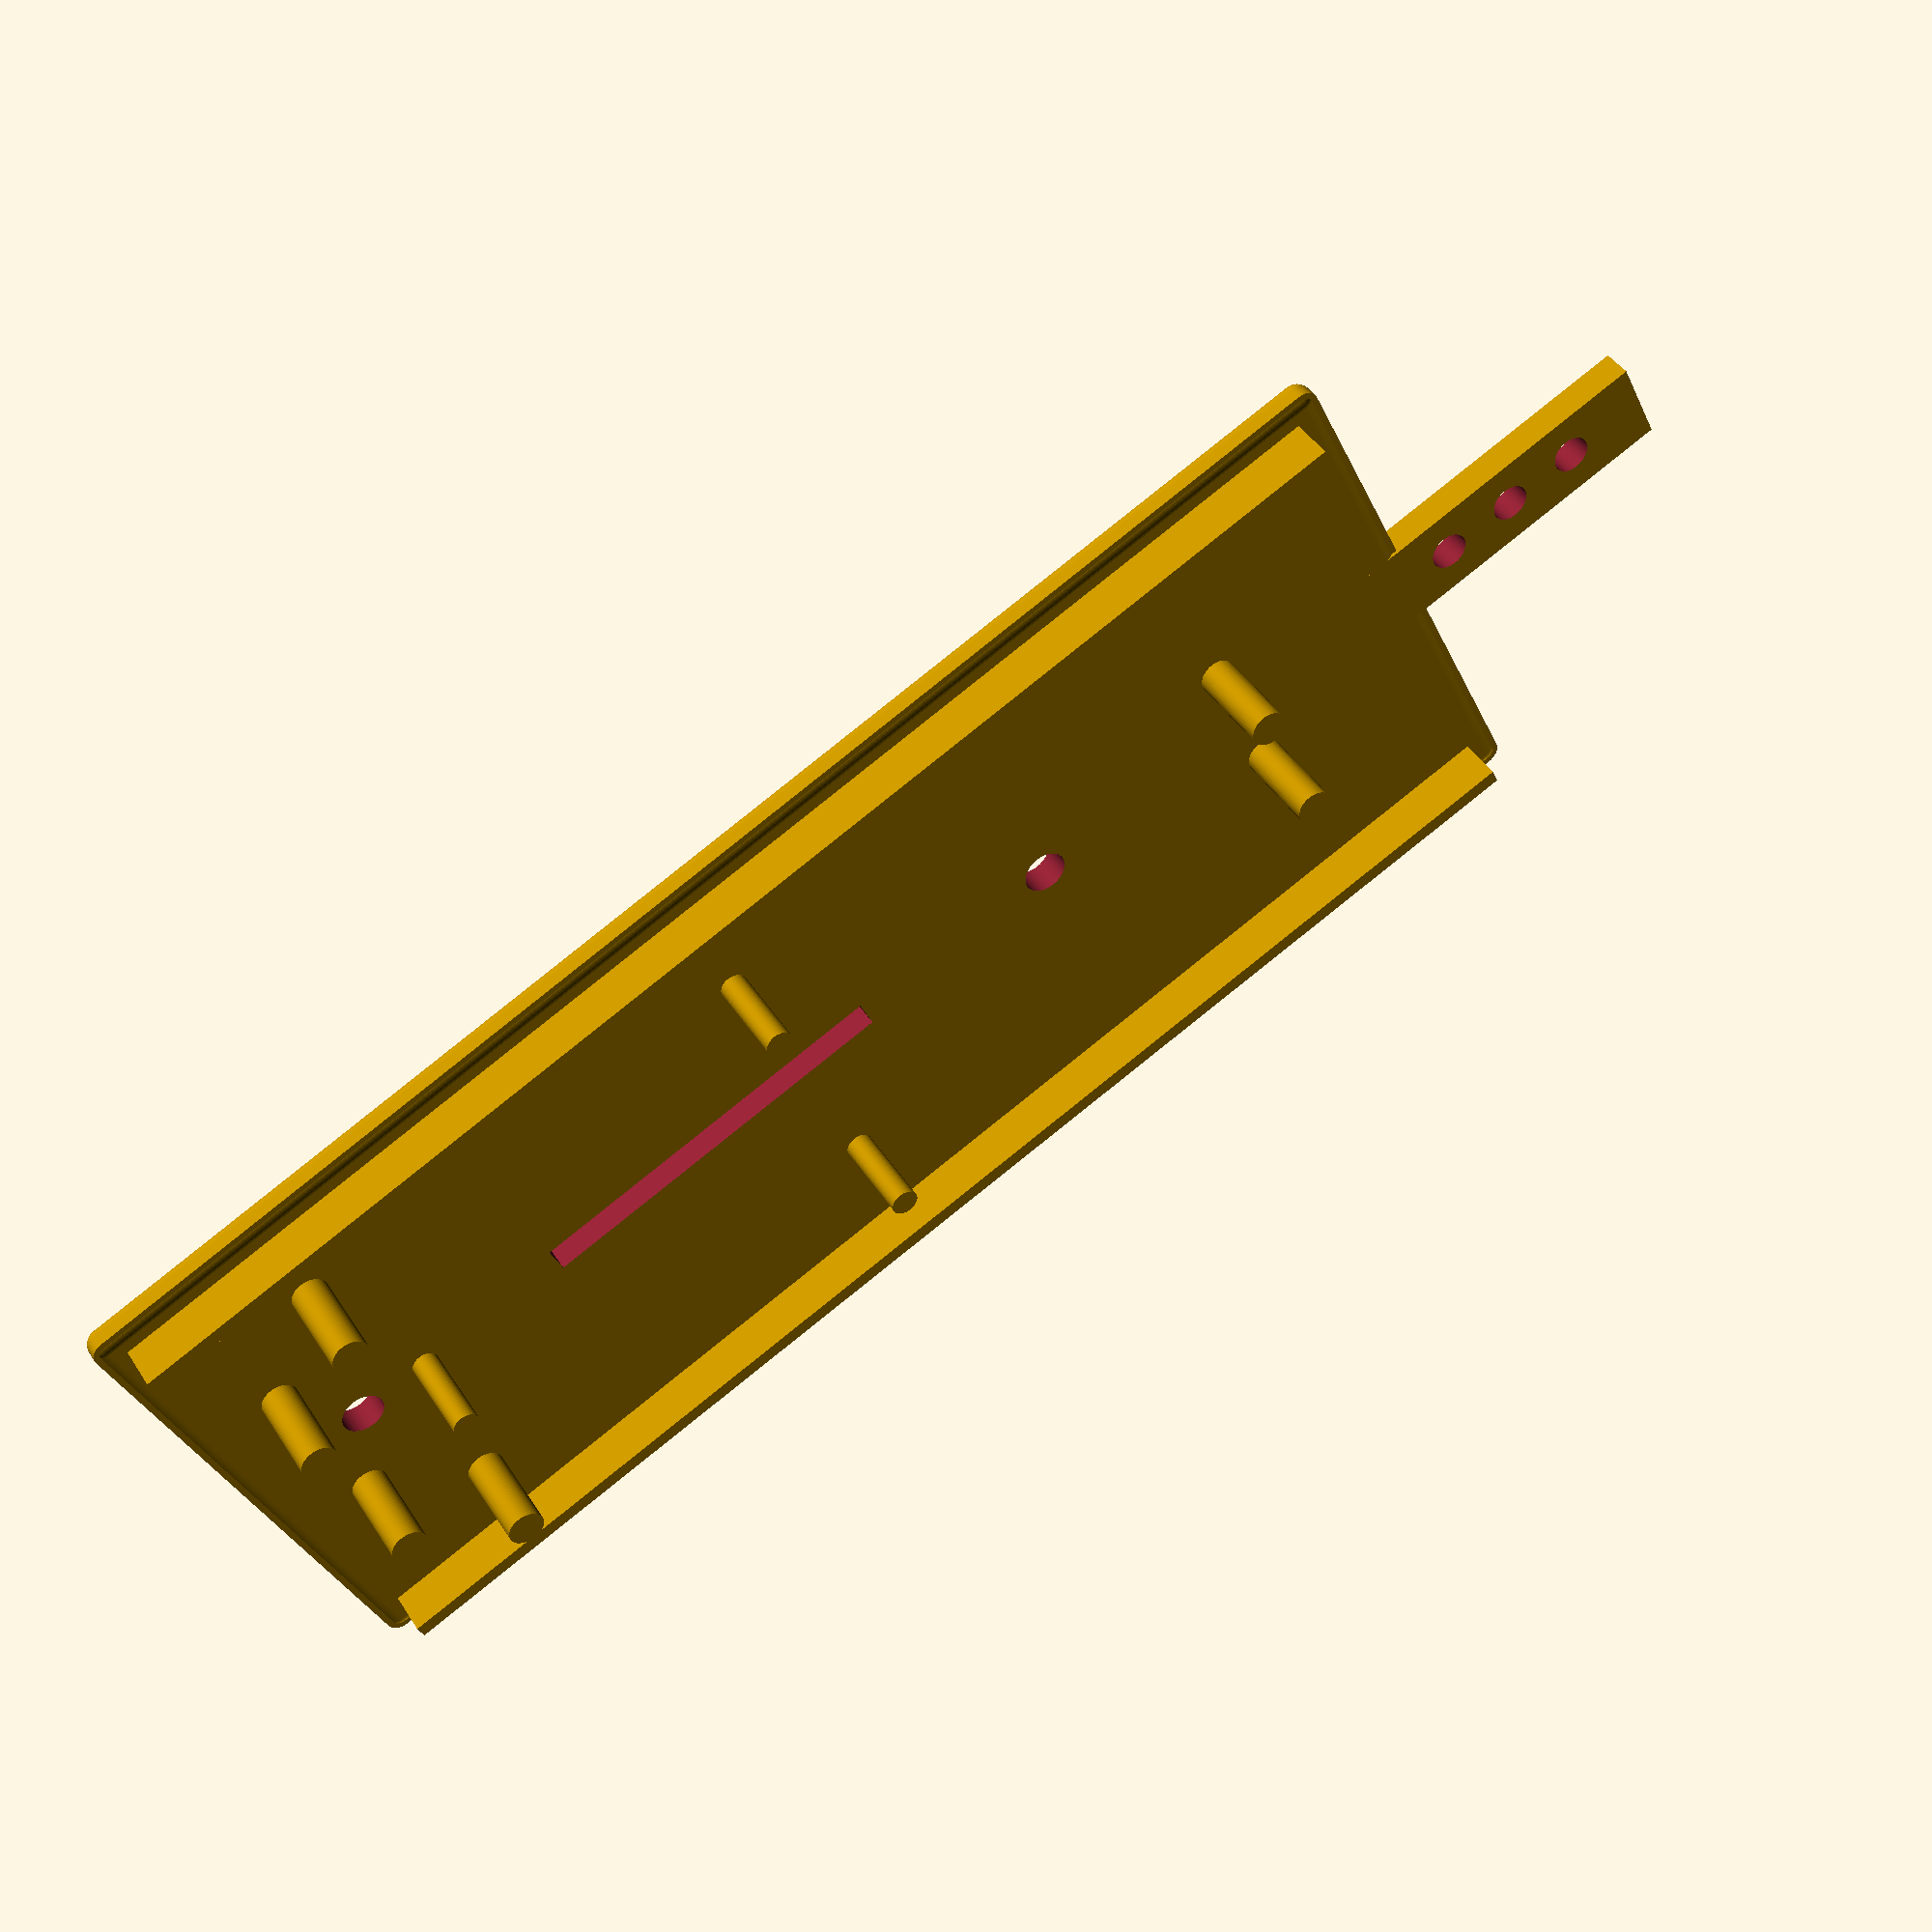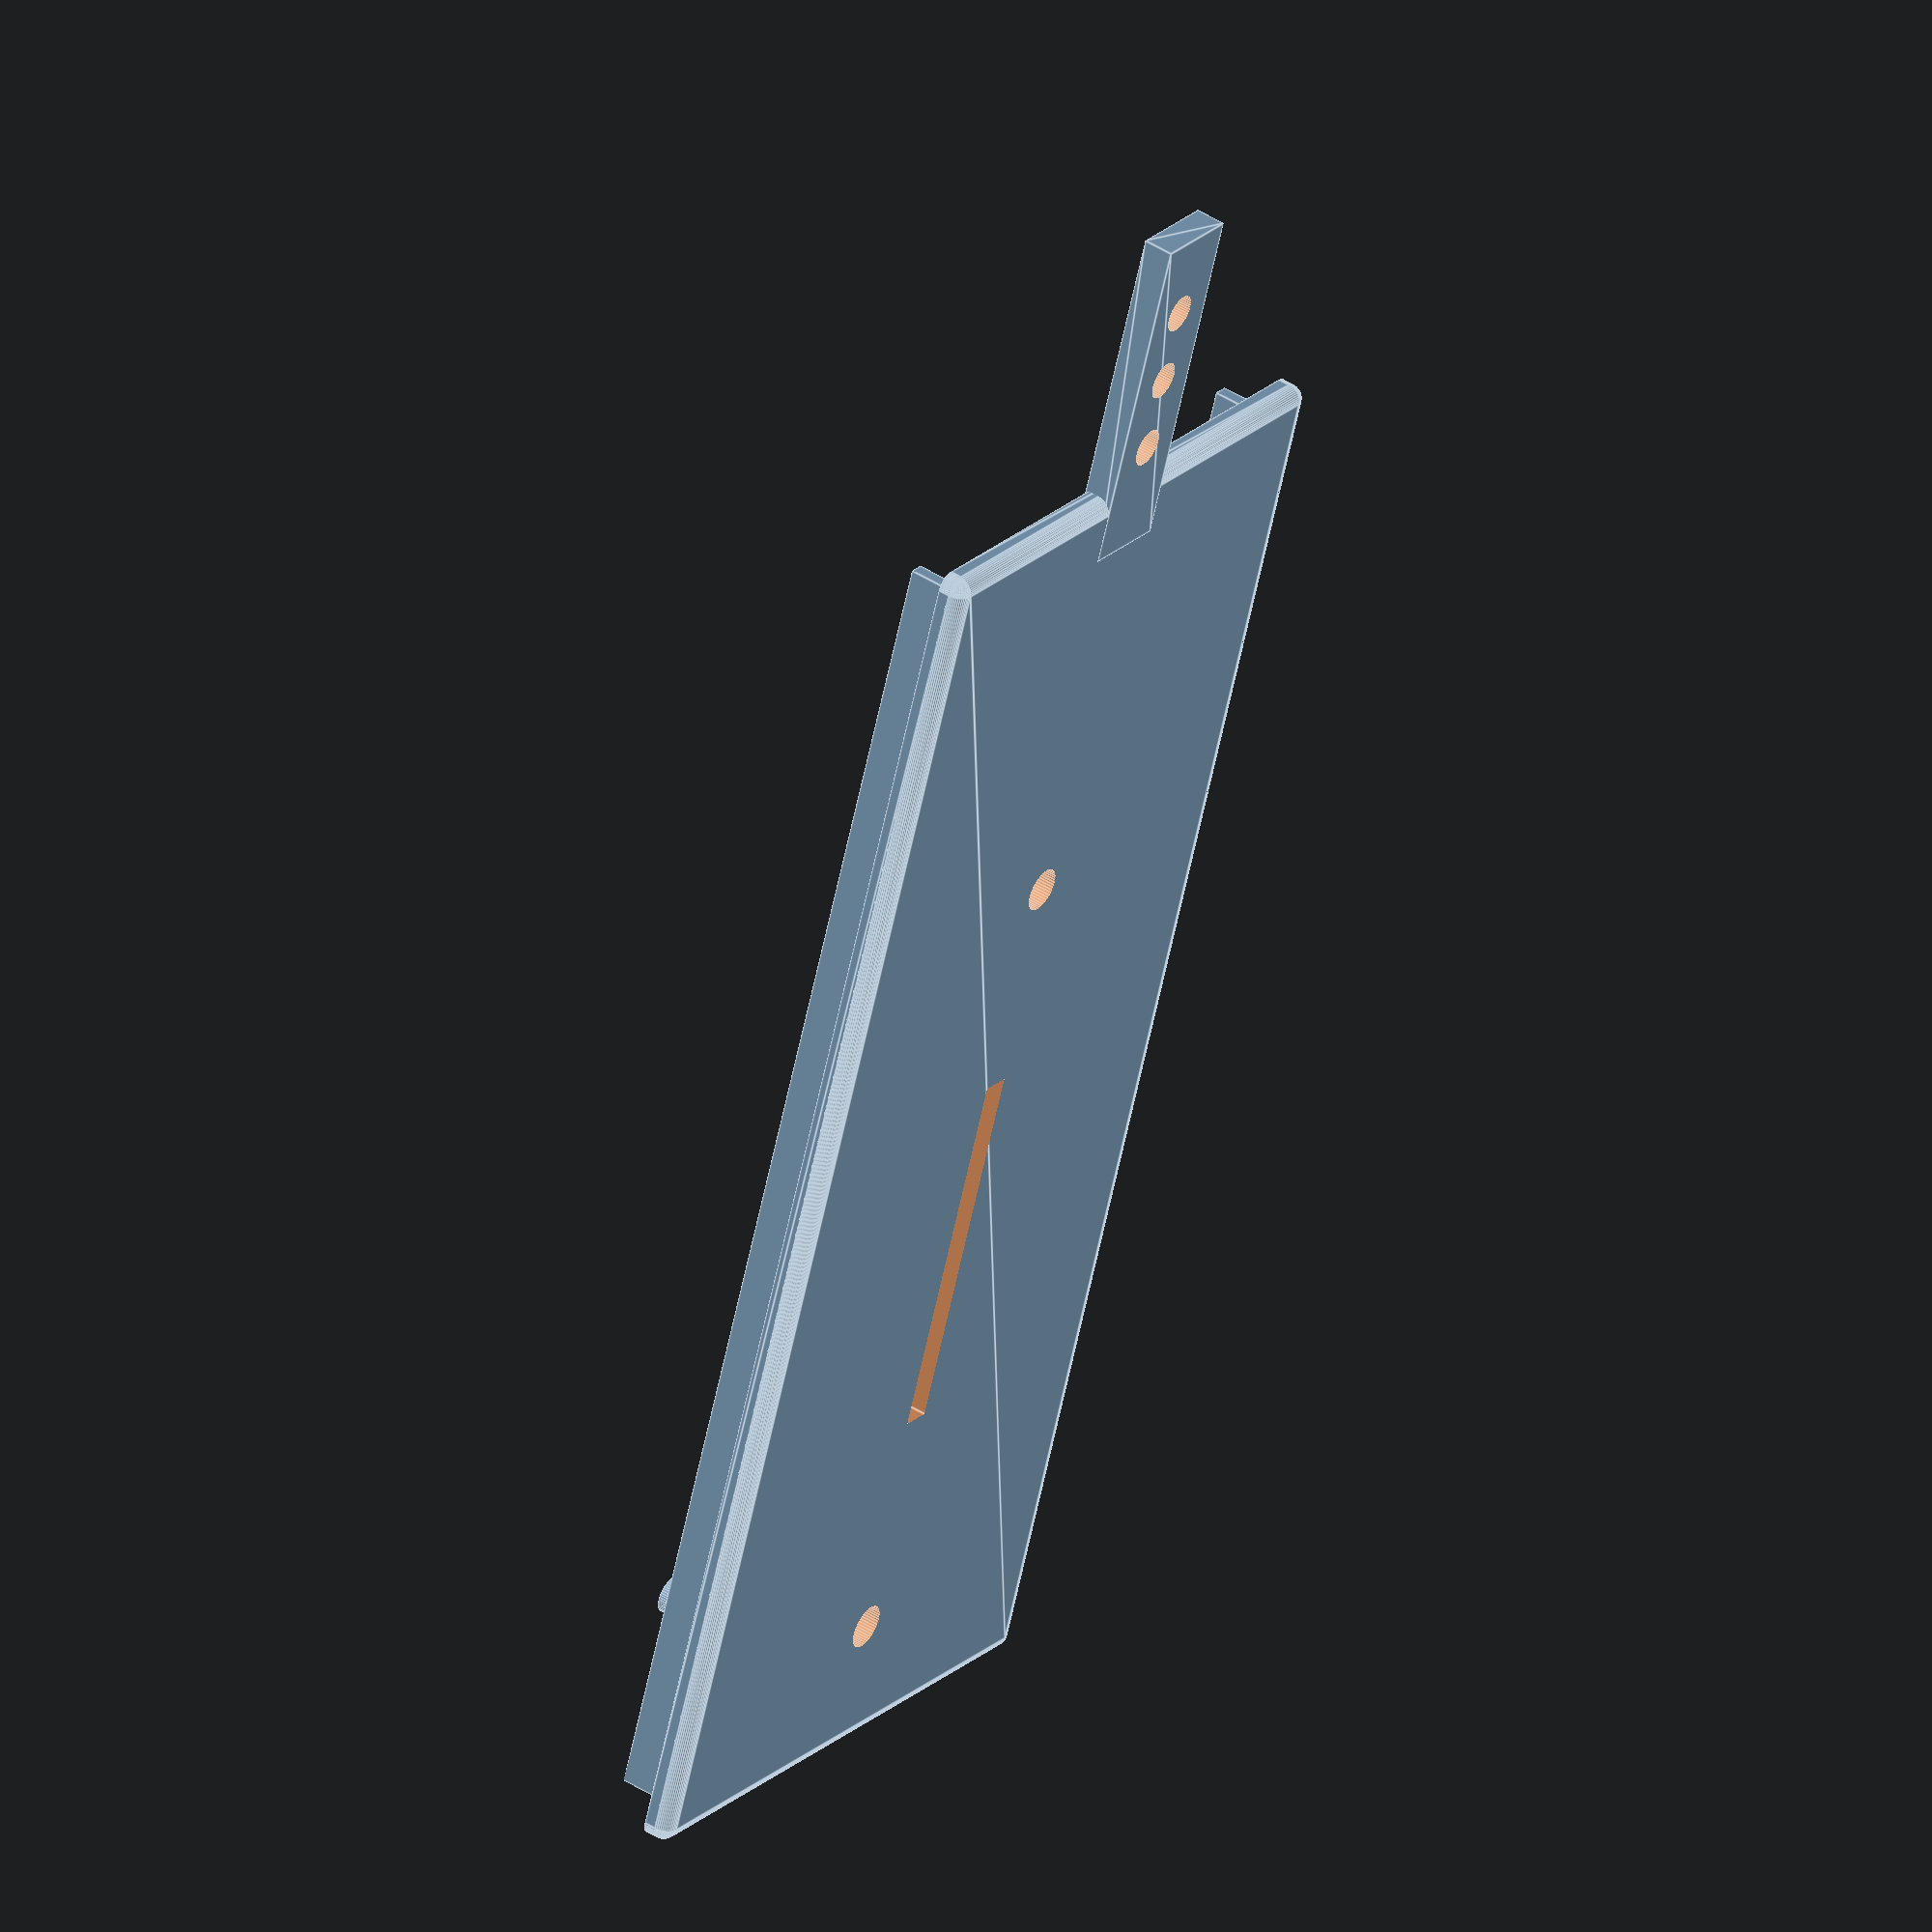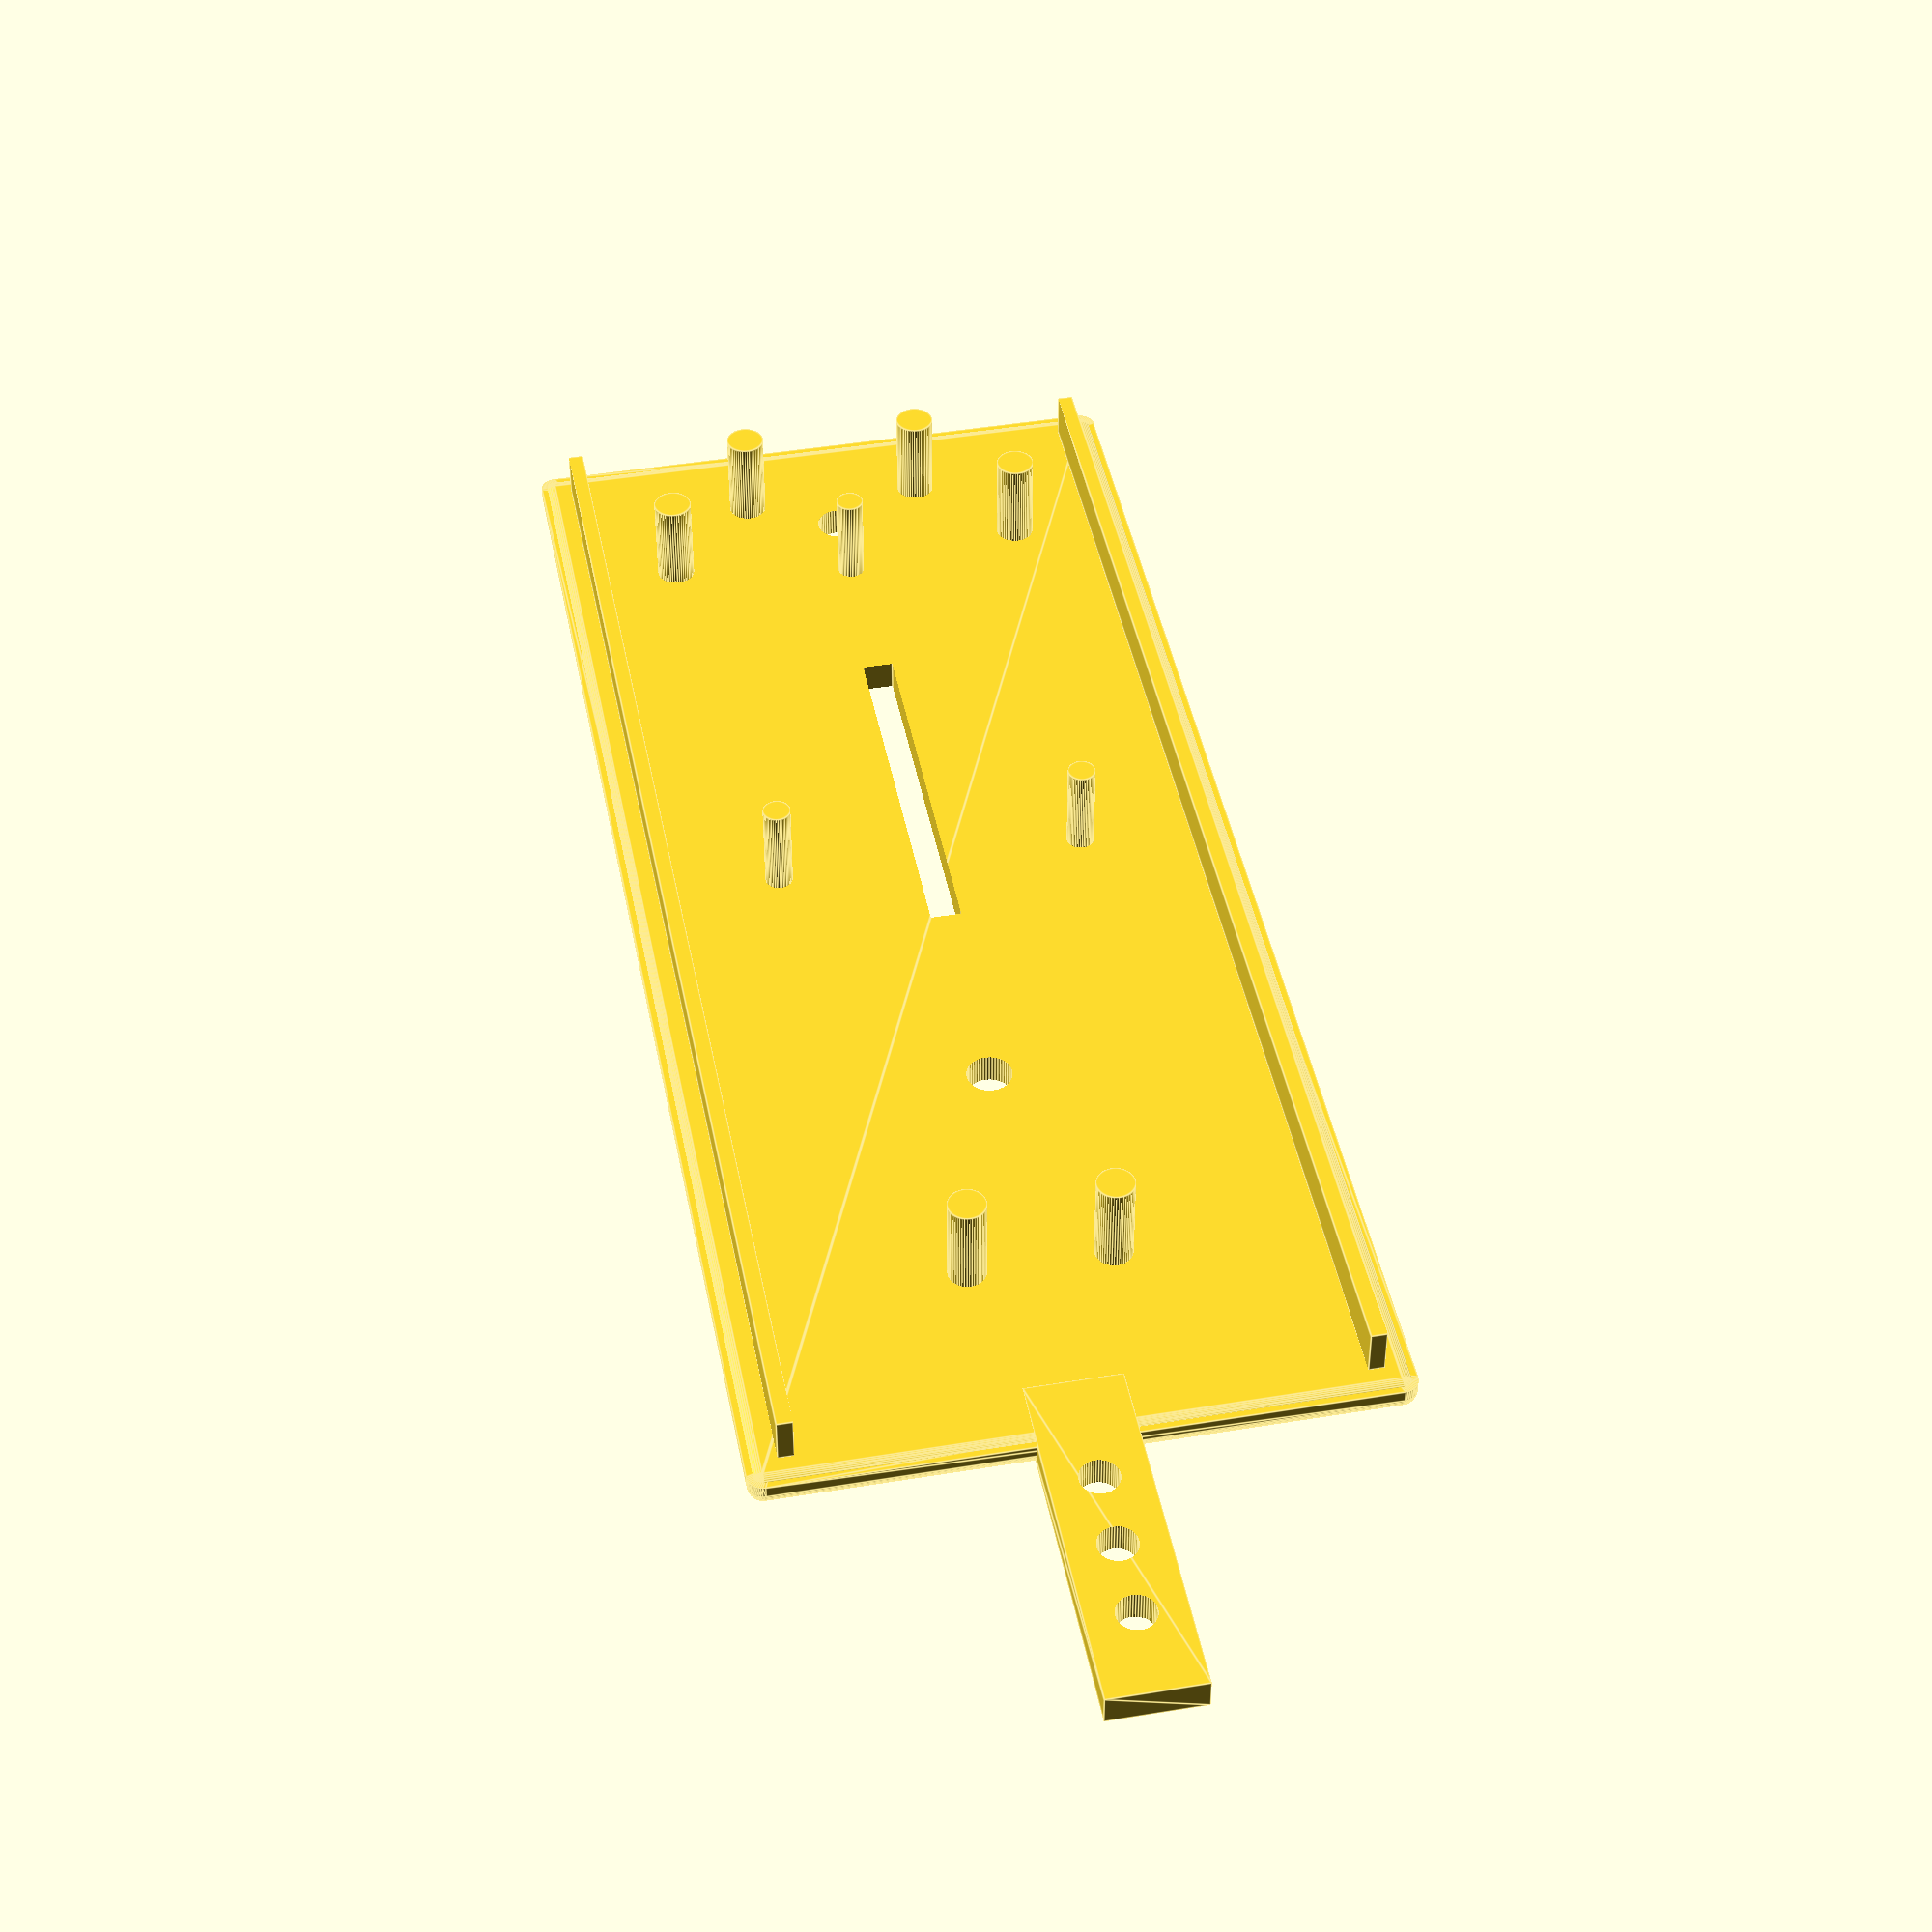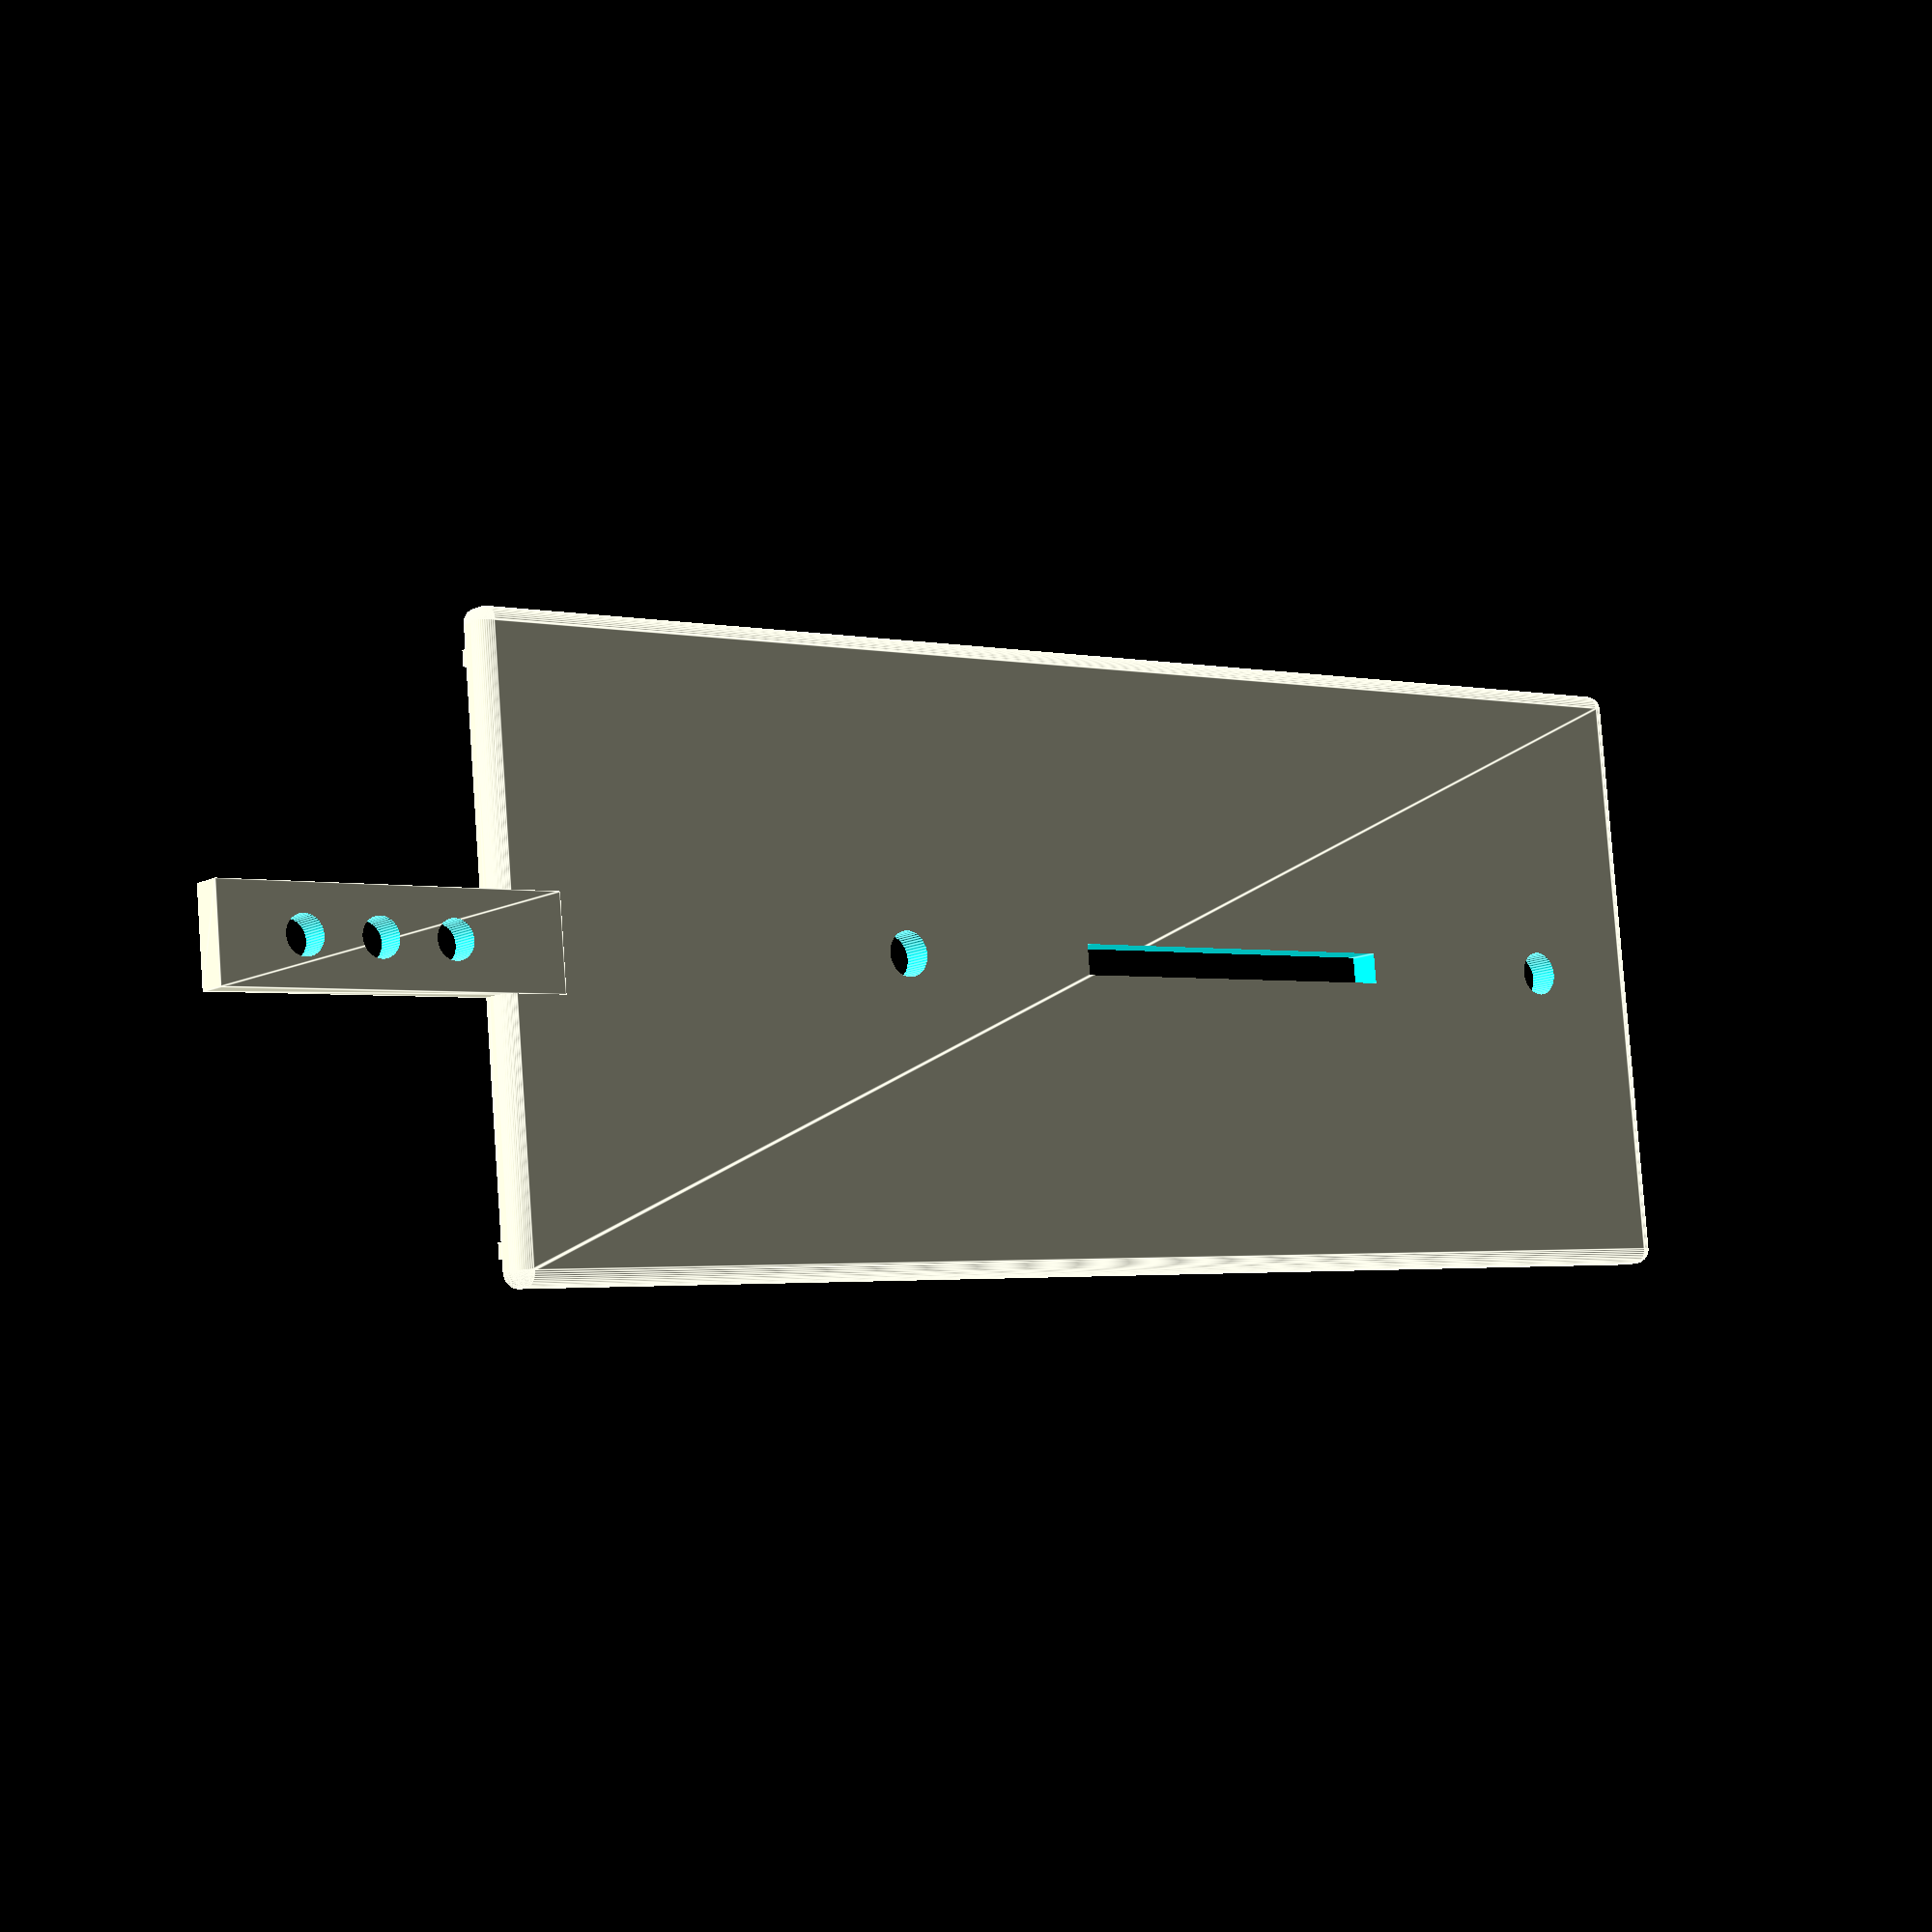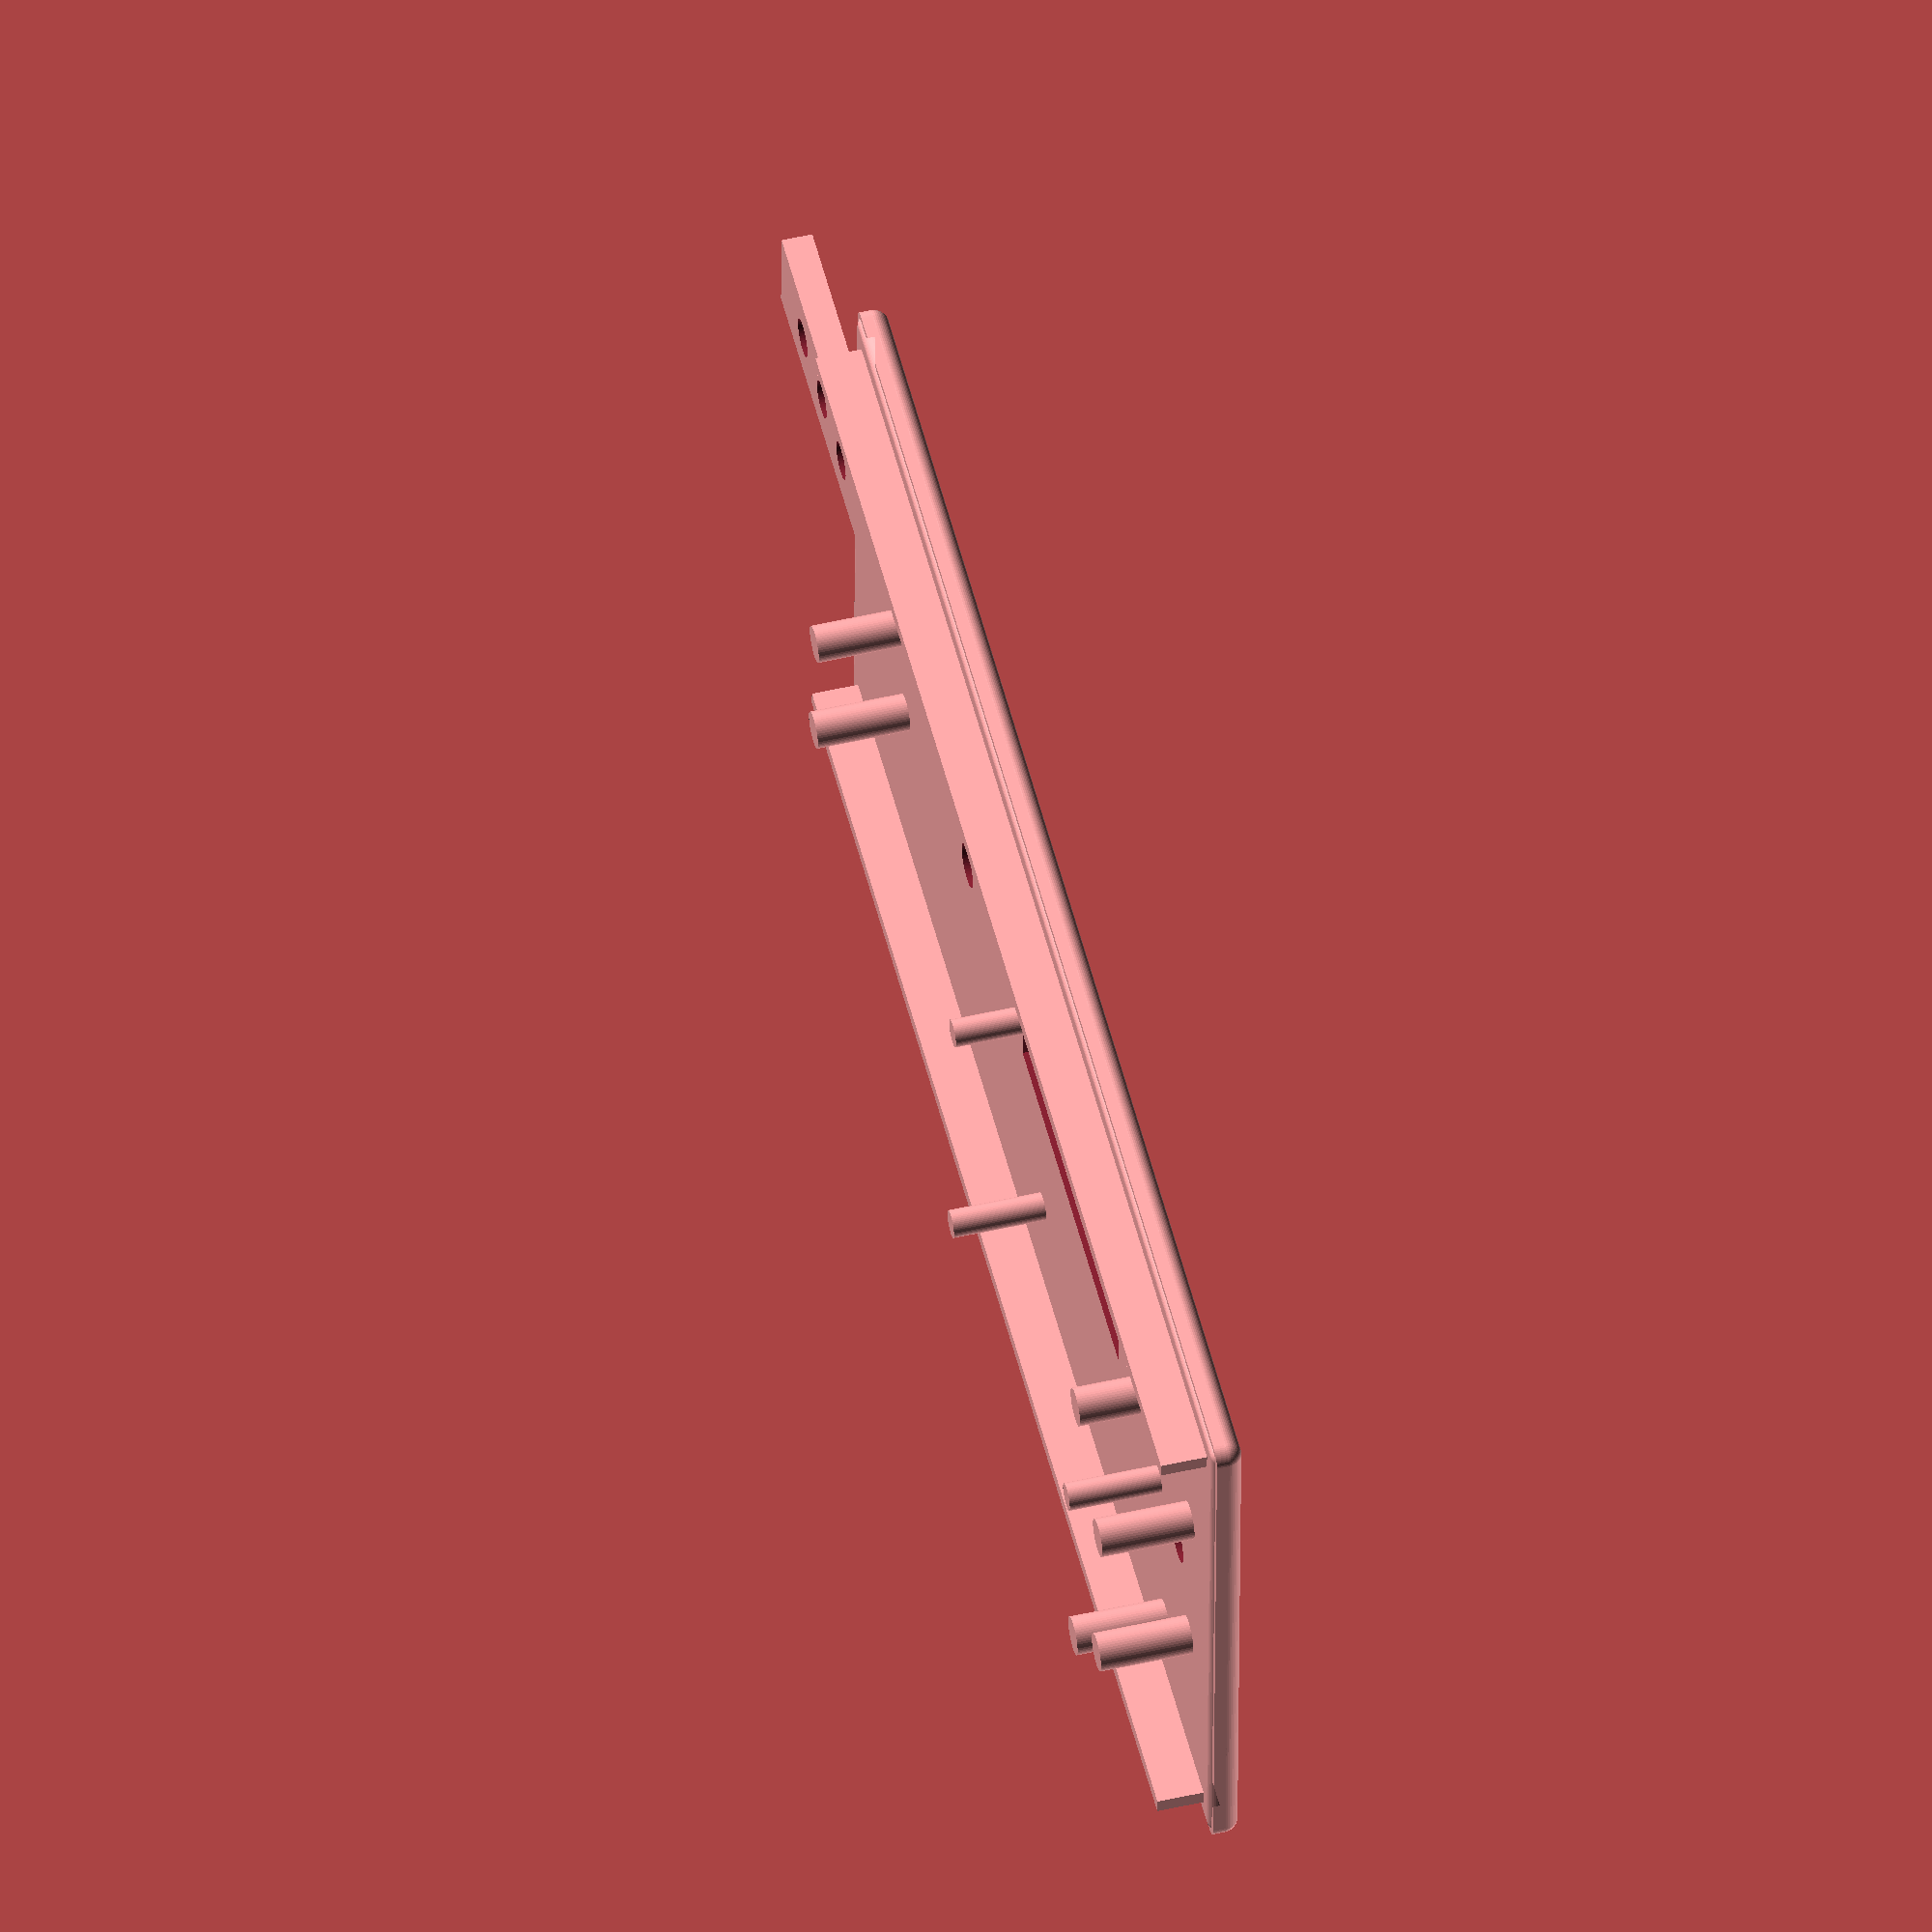
<openscad>
$fn=50;
BOX_W = 38; // Box Width
BOX_L = 92;// Box Length
BOX_H = 0.8; // Box Height
CORNER_RADIUS = 1.0; // Radius of corners
WALL = 1.0;// Wall Thickness

KEEL_WIDTH=9.0;
KEEL_HEIGHT=10.0;
KEEL_LENGTH=100;

VENT_OFFSET = 2.5;
VENT_L = 16.5;
VENT_R = -18.5;
 
difference() {
    // main box shape
    union() {
        linear_extrude(BOX_H)
        difference(){
            offset(r=CORNER_RADIUS) square([BOX_W, BOX_L], center=true);
            offset(r=CORNER_RADIUS - WALL) square([BOX_W-WALL, BOX_L-WALL], center=true);
        };
        coordinates = [[0,0],[0,BOX_L],[BOX_W,BOX_L],[BOX_W,0]];
        translate([-BOX_W/2, -BOX_L/2])
        hull()
        for (i = coordinates)
            translate(i) sphere(CORNER_RADIUS);
    
        // lid rails
        translate([BOX_W/-2+WALL,BOX_L/-2+0.9,WALL]) cube([WALL,BOX_L-(WALL*2)+0.3,3]);
        translate([BOX_W/2-WALL*1.8,BOX_L/-2+0.9,WALL]) cube([WALL,BOX_L-(WALL*2)+0.3,3]);

        // mic channel cover
        translate([0,-42.6,WALL-1])
        rotate([90,0,0])
        linear_extrude(23.0) square([6.1,2.0], center=true);
        
        // sensor mounting studs
        translate([0, KEEL_LENGTH, 0.0])
        union() {
            // sensor mounts
            translate([-10, -97, 0]) cylinder(h=7, d=1.8); 
            translate([0, -67, 0]) cylinder(h=7, d=1.8); 
            translate([10, -97, 0]) cylinder(h=7, d=1.8); 
            // cable runs
            translate([-12, -65, 0]) cylinder(h=7, d=2.5);
            translate([12, -65, 0]) cylinder(h=7, d=2.5);
            translate([-6, -59, 0]) cylinder(h=7, d=2.5);
            translate([6, -59, 0]) cylinder(h=7, d=2.5);            
        } 
        
        // mic mounting studs
        translate([0, KEEL_LENGTH, 0.0])
        union() {
            translate([-4.5, -133, 0]) cylinder(h=7, d=2.4); 
            translate([4.5, -133, 0]) cylinder(h=7, d=2.4); 
        }
    }
    //
    // ==============  Cut outs ======================================================
    //
    // center cutout - vent in base of box
    translate([-1.0,-2.5,-4])
    rotate([90,0,90])
    cube([25, 6, 2]);

    // mic vents
    translate([0.0, -50, -2]) cylinder(h=4, d=2.5); 
    translate([0.0, -55, -2]) cylinder(h=4, d=2.5); 
    translate([0.0, -60, -2]) cylinder(h=4, d=2.5);
/*
    // keel
    translate([0,62.5,-5])
    rotate([90,0,0])
    linear_extrude(KEEL_LENGTH) square([KEEL_WIDTH+0.5, KEEL_HEIGHT], center=true); 
*/    
    // screw holes
    translate([0.0, -17, -2]) cylinder(h=4, d=2.9); 
    translate([0.0, 38, -2]) cylinder(h=4, d=2.9);    
    
    //translate([0.0, -37.5, -2]) cylinder(h=4, d=2.0);  
    
}

</openscad>
<views>
elev=317.4 azim=244.6 roll=330.0 proj=p view=solid
elev=313.1 azim=159.7 roll=125.6 proj=o view=edges
elev=45.5 azim=349.1 roll=0.1 proj=p view=edges
elev=10.6 azim=275.3 roll=141.5 proj=p view=edges
elev=128.5 azim=271.5 roll=104.0 proj=o view=wireframe
</views>
